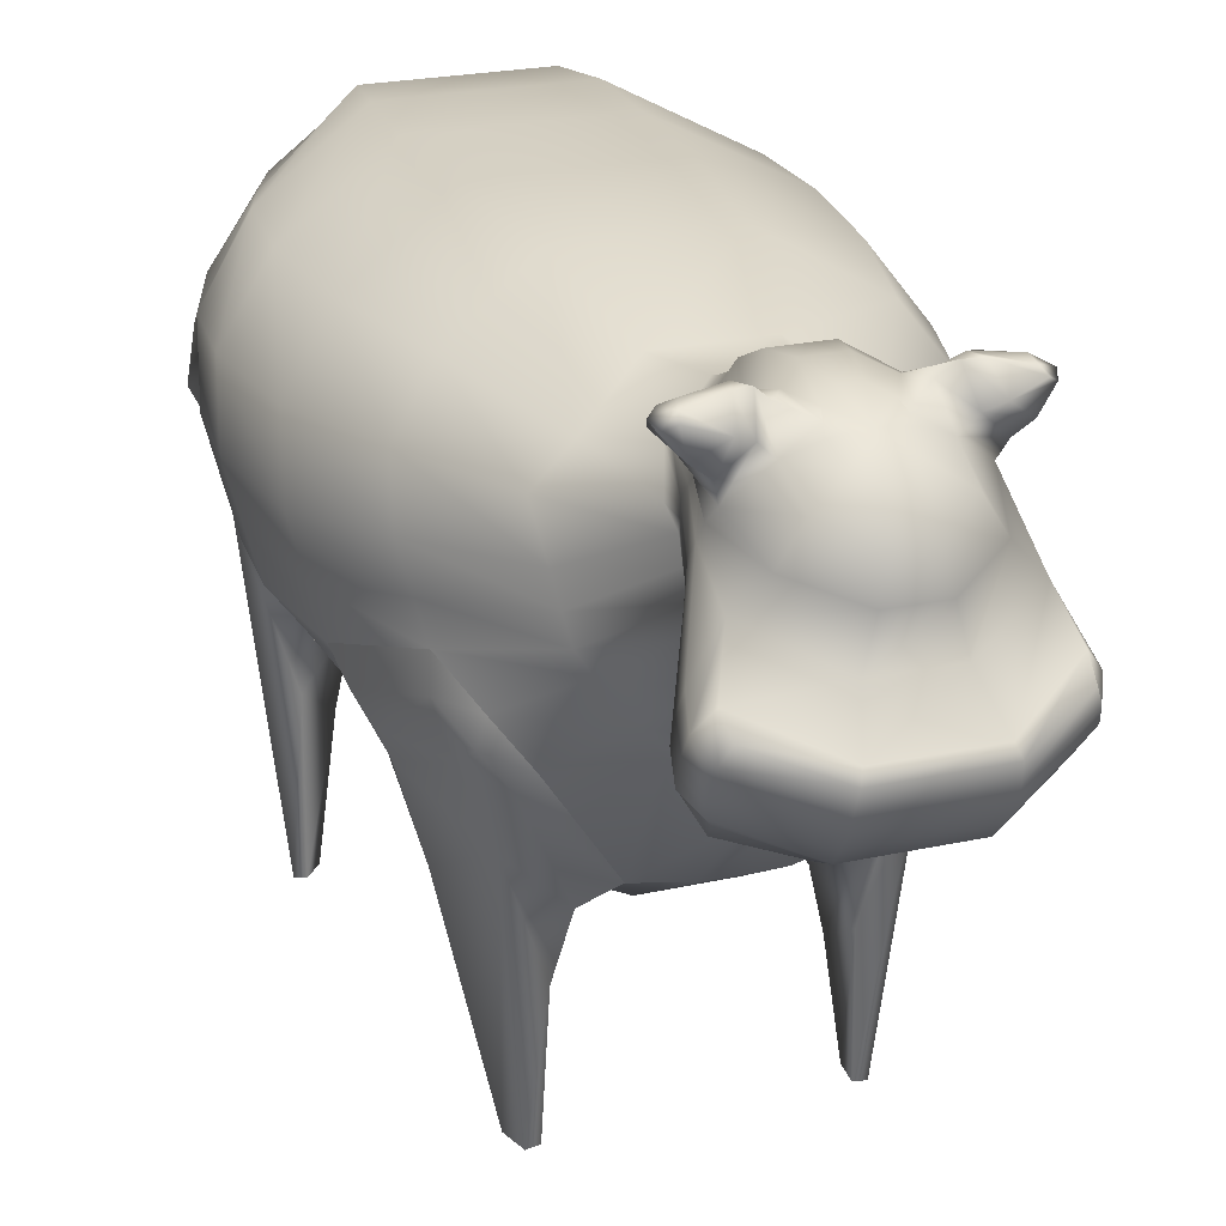
<metadata>
{"format":"obj","ext":"obj","renderer":"f3d","projection":"perspective","resolution":1024,"background":"white","views":[{"elev":23.1,"azim":-20.5,"up":"+Y"}]}
</metadata>
<code>
g default
v -3.872 6.086 -8.378
v -4.474 7.498 -8.905
v -3.046 6.417 -11.75
v -2.333 4.083 -9.805
v -4.926 8.415 -9.188
v -3.043 7.573 -12.11
v -4.544 9.017 -10.15
v -3.591 8.318 -12.11
v -3.41 3.28 -9.06
v -4.287 6.151 -9.288
v -3.64 5.287 -10.86
v -2.645 2.579 -9.873
v -4.363 7.776 -9.897
v -3.569 7.103 -11.45
v -4.538 8.338 -9.954
v -3.816 7.791 -11.5
v -3.363 0.03926 -9.257
v -3.546 -0.01114 -9.408
v -3.184 -0.03357 -10.02
v -3.008 -0.03558 -9.808
v -4.538 7.792 -8.195
v -1.754 5.767 -11.16
v -3.14 4.815 -7.389
v -4.74 8.841 -8.387
v -2.427 7.922 -12.17
v -4.573 10.13 -9.109
v -2.765 9.661 -12.18
v -2.313 3.924 0.1538
v -3.202 5.848 0.3469
v -3.982 5.006 -2.192
v -2.311 3.121 -1.383
v -3.728 6.561 0.4144
v -4.217 5.906 -2.418
v -4.073 7.031 -0.3934
v -4.632 6.487 -2.123
v -2.499 2.564 -0.3232
v -3.311 4.799 0.007314
v -3.854 4.127 -1.323
v -2.453 2.018 -1.242
v -3.768 6.064 -0.3308
v -4.185 5.54 -1.726
v -3.937 6.501 -0.2717
v -4.404 6.076 -1.624
v -2.592 0.04054 -0.4716
v -2.83 0.001297 -0.4666
v -2.96 -0.01616 -1.046
v -2.685 -0.01773 -1.006
v -1.773 4.405 0.5759
v -2.905 6.115 0.4692
v -3.417 5.021 -2.571
v -2.06 3.548 -1.602
v -3.582 7.04 0.4229
v -4.217 6.188 -2.931
v -4.06 7.693 -0.3652
v -4.785 6.986 -2.612
v 1.729 3.922 0.1439
v 2.601 5.867 0.1872
v 1.73 3.096 -1.432
v 3.37 5 -2.237
v 3.19 6.537 0.1445
v 3.687 5.847 -2.463
v 3.56 7.16 -0.7065
v 4.128 6.609 -2.283
v 1.968 2.587 -0.3381
v 2.734 4.788 -0.05917
v 1.919 2.02 -1.289
v 3.266 4.094 -1.454
v 3.25 6.042 -0.61
v 3.674 5.49 -1.791
v 3.481 6.651 -0.7829
v 3.955 6.22 -1.751
v 2.04 0.08004 -0.4578
v 2.293 0.04347 -0.4793
v 2.146 0.01029 -1.093
v 2.438 0.0308 -1.172
v 2.301 6.126 0.2614
v 1.185 4.39 0.5516
v 1.461 3.53 -1.631
v 2.782 5.034 -2.613
v 3.034 6.96 0.1329
v 3.66 6.091 -2.945
v 3.501 7.747 -0.486
v 4.217 7.053 -2.756
v -1.99 8.876 3.013
v -1.545 8.264 3.209
v -0.722 7.645 4.045
v 0.2158 7.645 4.045
v 1.04 8.264 3.132
v 1.486 8.845 3.184
v 1.349 10.37 2.437
v -1.998 10.46 2.492
v -2.078 9.736 3.402
v -2.596 8.123 4.241
v 2.088 8.123 4.123
v 1.575 9.736 3.402
v 1.303 11.11 2.244
v 0.3422 11.58 1.396
v -0.845 11.58 1.396
v -1.805 11.11 2.244
v -2.172 10.25 3.691
v -2.712 8.775 4.724
v 2.203 8.775 4.605
v 1.669 10.25 3.691
v 1.227 11.5 2.677
v 0.3131 11.95 1.871
v -0.816 11.95 1.871
v -1.729 11.5 2.677
v -2.078 10.77 3.98
v -2.129 9.919 4.765
v -0.9394 9.431 5.936
v 0.4327 9.431 5.936
v 2.088 9.71 4.626
v 1.575 10.77 3.98
v 0.7674 11.98 3.132
v 0.2288 12.24 2.447
v -0.7317 12.24 2.447
v -1.27 11.98 3.132
v -2.012 11.05 4.241
v -1.742 10.57 5.218
v -0.7317 10.24 5.906
v 0.2288 10.24 5.906
v 1.239 10.57 5.218
v 1.484 11.16 4.241
v 0.5094 12.16 3.642
v 0.09747 12.34 3.144
v -0.6003 12.34 3.144
v -1.012 12.16 3.642
v -1.381 11.61 4.448
v -1.334 11.21 5.257
v -0.6003 10.89 5.752
v 0.09747 10.89 5.752
v 0.8313 11.21 5.257
v 0.8776 11.61 4.448
v 0.2288 12.09 4.157
v -0.06801 12.23 3.895
v -0.4349 12.23 3.895
v -0.7317 12.09 4.157
v -0.845 11.85 4.581
v -0.7317 11.61 5.004
v -0.4349 11.47 5.266
v -0.06801 11.47 5.266
v 0.2288 11.61 5.004
v 0.3422 11.85 4.581
v -0.2514 11.93 4.627
v -2.283 7.096 4.678
v -1.128 6.794 5.174
v -1.276 7.193 6.033
v -2.606 7.699 5.376
v 0.6154 6.794 5.174
v 0.7636 7.193 6.033
v 1.739 7.149 4.674
v 2.061 7.699 5.372
v -1.332 7.804 6.557
v -2.739 8.323 5.837
v 0.8201 7.804 6.557
v 2.194 8.323 5.833
v -1.272 8.483 6.739
v -2.55 8.947 6.1
v 0.7597 8.483 6.739
v 2.005 8.947 6.096
v -2.666 7.982 5.585
v -2.649 8.418 4.46
v -2.121 9.971 3.533
v -1.764 10.99 1.873
v -0.8291 11.45 1.049
v 0.3263 11.45 1.049
v 1.261 10.99 1.873
v 1.618 9.971 3.533
v 2.14 8.418 4.341
v 2.121 7.982 5.581
v 0.7892 7.47 6.271
v -1.301 7.47 6.271
v -2.408 7.444 5.067
v -2.391 7.824 3.863
v -1.911 9.449 3.242
v 1.408 9.449 3.242
v 1.882 7.824 3.744
v 1.863 7.444 5.063
v 0.6726 6.996 5.624
v -1.185 6.996 5.624
v -2.692 8.62 5.962
v -2.657 9.133 4.867
v -2.128 10.5 3.829
v -1.769 11.25 2.49
v -0.8312 11.71 1.662
v 0.3283 11.71 1.662
v 1.266 11.25 2.49
v 1.625 10.5 3.829
v 2.148 9.133 4.748
v 2.147 8.62 5.958
v 0.7914 8.127 6.644
v -1.304 8.127 6.644
v -2.147 7.108 4
v -2.582 7.623 4.563
v -2.784 7.899 4.905
v -2.841 8.187 5.118
v -2.909 8.536 5.376
v -2.858 8.862 5.51
v -2.569 9.221 5.657
v -1.197 8.689 6.62
v 0.6845 8.689 6.62
v 2.085 9.221 5.657
v 2.373 8.862 5.51
v 2.424 8.536 5.376
v 2.356 8.187 5.118
v 2.299 7.899 4.905
v 2.098 7.623 4.563
v 1.662 7.153 4
v 0.548 6.681 4.708
v -1.06 6.681 4.708
v -1.788 12.1 3.364
v -2.113 11.42 4.313
v -1.659 11.89 4.49
v -1.443 12.27 3.801
v 1.643 11.45 4.313
v 1.285 12.1 3.364
v 0.9398 12.27 3.801
v 1.156 11.89 4.49
v -2.157 12.15 3.57
v -2.396 11.63 4.243
v -1.97 12.02 4.595
v -1.742 12.43 3.866
v 1.917 11.69 4.408
v 1.603 12.25 3.405
v 1.239 12.43 3.866
v 1.467 12.02 4.595
v -2.654 12.26 3.89
v -2.769 12.05 4.26
v -2.569 12.18 4.411
v -2.458 12.38 4.056
v 2.263 12.06 4.249
v 2.154 12.25 3.902
v 1.955 12.38 4.056
v 2.066 12.18 4.411
v -1.954 9.806 2.974
v -1.889 10.13 2.696
v -1.928 10.37 2.811
v -1.974 10.67 2.949
v -1.934 10.9 3.104
v -1.889 11.17 3.274
v -2.177 11.58 3.641
v -2.562 11.86 3.799
v -2.756 11.99 3.865
v -2.832 12.17 4.055
v -2.509 12.29 4.219
v -1.846 12.43 4.2
v -1.542 12.42 4.117
v -1.264 12.18 4.012
v -0.7837 11.98 4.351
v 1.589 9.704 3.021
v 1.39 10.12 2.708
v 1.428 10.37 2.822
v 1.474 10.66 2.961
v 1.434 10.9 3.115
v 1.39 11.16 3.286
v 1.676 11.57 3.65
v 2.062 11.85 3.807
v 2.255 11.99 3.874
v 2.331 12.16 4.059
v 2.007 12.29 4.222
v 1.345 12.45 4.207
v 1.041 12.43 4.123
v 0.7627 12.19 4.019
v 0.2817 11.98 4.355
v -1.601 6.617 1.585
v -0.6847 5.867 2.167
v 0.1744 5.87 2.159
v 1.046 6.603 1.562
v -1.958 7.078 1.526
v -2.401 7.687 1.167
v -0.675 6.351 2.3
v 0.1379 6.351 2.292
v 1.401 7.086 1.433
v 1.869 7.631 1.133
v -2.796 8.596 1.065
v 2.26 8.52 1.083
v 2.171 8.185 1.156
v 2.314 9.844 0.5417
v 0.6866 11.35 -0.3494
v 1.815 10.58 0.3276
v -1.189 11.35 -0.3494
v -3.056 10.01 0.5417
v -2.318 10.58 0.3276
v -2.916 9.155 0.9553
v -2.709 8.147 1.239
v 2.415 9.152 0.9618
v -1.773 4.405 0.5759
v -0.9233 4.457 0.9857
v 0.4081 4.46 0.9743
v 1.185 4.39 0.5516
v 3.64 8.222 -0.592
v 1.202 12.09 -2.678
v 2.951 11.15 -1.692
v 3.724 10.1 -1.381
v -1.705 12.09 -2.678
v -4.227 10.1 -1.381
v -3.455 11.15 -1.692
v -4.195 8.33 -0.6184
v -4.381 9.124 -0.7783
v 3.88 9.119 -0.7689
v -2.06 3.548 -1.602
v -1.051 3.319 -1.004
v 0.5336 3.323 -1.017
v 1.461 3.53 -1.631
v 2.782 5.034 -2.613
v 4.381 7.633 -2.882
v 1.479 12.26 -5.366
v 3.561 11.21 -4.192
v 4.481 9.93 -3.821
v -1.983 12.26 -5.366
v -4.985 9.93 -3.821
v -4.065 11.21 -4.192
v -4.947 7.765 -2.913
v -5.169 8.735 -3.104
v 4.667 8.729 -3.093
v -2.886 4.311 -4.216
v -1.098 2.993 -3.194
v 0.579 2.997 -3.208
v 2.281 4.286 -4.256
v -3.604 4.997 -4.319
v -4.447 6.19 -4.95
v 2.953 5.01 -4.482
v 3.886 6.091 -5.009
v 4.649 7.653 -5.097
v 4.475 7.066 -4.969
v 1.578 12.31 -7.612
v 3.781 11.27 -6.424
v 4.755 9.979 -6.048
v -2.083 12.31 -7.612
v -5.259 9.979 -6.048
v -4.286 11.27 -6.424
v -5.219 7.787 -5.128
v -5.453 8.77 -5.321
v -5.048 6.998 -4.823
v 4.952 8.763 -5.31
v -2.807 4.243 -5.881
v -1.072 2.897 -4.889
v 0.554 2.901 -4.903
v 2.205 4.218 -5.92
v -3.502 4.941 -5.98
v -4.32 6.163 -6.593
v 2.858 4.955 -6.138
v 3.762 6.062 -6.65
v 4.501 7.658 -6.735
v 4.333 7.058 -6.611
v 1.523 12.41 -9.175
v 3.66 11.35 -8.022
v 4.604 10.03 -7.657
v -2.028 12.41 -9.175
v -5.108 10.03 -7.657
v -4.164 11.35 -8.022
v -5.069 7.795 -6.766
v -5.297 8.798 -6.953
v -4.903 6.988 -6.469
v 4.795 8.792 -6.942
v -0.9817 3.11 -6.271
v 0.4653 3.114 -6.285
v 2.519 4.829 -7.912
v 3.978 7.649 -8.523
v 1.328 12.3 -10.51
v 3.229 11.18 -9.325
v 4.069 10.13 -9.469
v -1.832 12.3 -10.51
v -3.733 11.18 -9.325
v 4.239 8.835 -8.736
v 1.193 5.752 -11.55
v 1.052 11.97 -11.38
v 2.621 11 -10.92
v 2.263 9.661 -12.54
v -1.556 11.97 -11.38
v -3.125 11 -10.92
v -0.635 5.587 -11.21
v 0.1258 5.59 -11.22
v 1.894 7.969 -12.61
v 0.7927 11.77 -11.71
v 2.049 10.82 -11.5
v -1.296 11.77 -11.71
v -2.552 10.82 -11.5
v -1.447 6.386 -11.66
v 0.898 6.375 -11.68
v -1.761 6.847 -11.67
v 1.215 6.865 -11.76
v 0.5793 11.25 -12.39
v 1.579 10.4 -12.34
v -1.082 11.25 -12.39
v -2.082 10.4 -12.34
v -1.032 7.371 -12.66
v -0.5018 6.849 -12.37
v -0.004694 6.851 -12.38
v 0.4998 7.363 -12.68
v -1.23 7.728 -12.68
v -1.495 8.085 -12.83
v 0.7141 7.74 -12.73
v 0.9757 8.052 -12.86
v 1.202 8.624 -12.82
v 1.15 8.405 -12.8
v 0.2916 10.69 -12.97
v 0.9447 9.996 -13.11
v 1.233 9.51 -13.04
v -0.7938 10.69 -12.97
v -1.735 9.51 -13.04
v -1.447 9.996 -13.11
v -1.724 8.674 -12.82
v -1.793 9.04 -12.84
v -1.673 8.374 -12.75
v 1.292 9.037 -12.84
v -0.4213 9.415 -13.43
v -0.2971 9.332 -13.4
v -0.2052 9.332 -13.4
v -0.09139 9.425 -13.44
v -0.7304 9.637 -13.38
v -0.02386 9.568 -13.44
v 0.2152 9.676 -13.38
v -0.08408 10.08 -13.49
v 0.1113 9.974 -13.4
v 0.1977 9.827 -13.41
v -0.4089 10.08 -13.49
v -0.6907 9.827 -13.41
v -0.6043 9.974 -13.4
v -2.395 3.449 -7.965
v -0.9941 2.719 -7.106
v -0.8916 3.106 -8.801
v 0.463 2.722 -7.117
v 0.3619 3.108 -8.81
v 1.802 3.426 -7.998
v -0.7945 4.031 -10.36
v 0.2661 4.033 -10.37
v 0.3164 3.548 -9.552
v -0.8466 3.535 -9.525
v 0.418 2.837 -7.871
v -0.9463 2.844 -7.896
v -2.345 3.675 -8.491
v 3.903 7.644 -9.081
v 4.289 8.505 -9.529
v 2.433 7.619 -12.14
v 3.832 9.305 -10.53
v 2.902 8.597 -12.29
v 3.005 3.432 -9.096
v 3.789 6.259 -9.388
v 2.164 2.704 -9.888
v 2.988 5.368 -10.97
v 3.692 7.87 -10.23
v 2.994 7.161 -11.55
v 3.711 8.652 -10.54
v 3.229 8.099 -11.71
v 2.955 0.2123 -9.251
v 3.117 0.1653 -9.445
v 2.492 0.1227 -9.877
v 2.634 0.1491 -10.15
v -0.2279 9.335 -13.46
v -0.07812 9.425 -13.52
v -0.3738 9.959 -13.69
v -0.1371 9.969 -13.69
v -0.3009 9.345 -13.46
v -0.4756 9.922 -13.62
v -0.4335 9.424 -13.51
v -0.5374 9.837 -13.6
v -0.5999 9.72 -13.55
v 0.01528 9.573 -13.56
v 0.009541 9.931 -13.62
v 0.07422 9.757 -13.57
v 0.06341 9.843 -13.6
v -0.2598 9.344 -13.51
v -0.06319 9.413 -13.61
v -0.4057 9.83 -13.96
v -0.1222 9.847 -13.98
v -0.3141 9.362 -13.52
v -0.4889 9.832 -13.89
v -0.4423 9.423 -13.6
v -0.5687 9.782 -13.85
v -0.6435 9.674 -13.75
v 0.06055 9.544 -13.71
v 0.05481 9.85 -13.9
v 0.1235 9.714 -13.78
v 0.1127 9.778 -13.86
v -0.3226 9.295 -13.61
v -0.04206 9.311 -13.76
v -0.4686 9.512 -14.3
v -0.101 9.521 -14.32
v -0.3436 9.315 -13.65
v -0.5498 9.485 -14.28
v -0.4445 9.331 -13.77
v -0.664 9.474 -14.21
v -0.6983 9.478 -14.01
v 0.1288 9.393 -13.92
v 0.1231 9.572 -14.24
v 0.2016 9.511 -14.07
v 0.1908 9.535 -14.16
v -0.4387 8.214 -14.32
v -0.2134 8.163 -14.3
v -0.4442 8.325 -14.46
v -0.1128 8.271 -14.6
v 0.02731 8.326 -14.47
v -0.3318 7.66 -14.39
v -0.1695 7.698 -14.32
v -0.3208 7.569 -14.51
v -0.1426 7.564 -14.59
v -0.02829 7.723 -14.49
v -0.2655 6.698 -13.83
v 0.03344 6.788 -13.72
v -0.2778 6.642 -13.92
v 0.06038 6.654 -13.9
v 0.1707 6.83 -13.82
v -0.4089 6.346 -13.71
v 0.1004 6.389 -13.56
v -0.4291 6.37 -13.88
v 0.1274 6.4 -13.79
v 0.3119 6.514 -13.53
v -0.3637 5.836 -13.75
v 0.1872 5.884 -13.59
v -0.3839 5.859 -13.92
v 0.2141 5.896 -13.81
v 0.5196 6.015 -13.54
v -0.3486 5.72 -13.82
v 0.2142 5.637 -13.67
v -0.3687 5.857 -13.93
v 0.2411 5.803 -13.82
v 0.5584 5.696 -13.54
g polySurface5
f 17 18 19 20
f 10 13 14 11
f 13 15 16 14
f 1 21 2
f 22 23 4 3
f 23 1 4
f 21 24 5 2
f 25 22 3 6
f 24 26 7 5
f 26 27 8 7
f 27 25 6 8
f 1 2 10 9
f 3 4 12 11
f 4 1 9 12
f 2 5 13 10
f 6 3 11 14
f 5 7 15 13
f 7 8 16 15
f 8 6 14 16
f 9 10 18 17
f 10 11 19 18
f 11 12 20 19
f 12 9 17 20
f 44 45 46 47
f 37 40 41 38
f 40 42 43 41
f 48 49 29 28
f 50 51 31 30
f 51 48 28 31
f 49 52 32 29
f 53 50 30 33
f 52 54 34 32
f 54 55 35 34
f 55 53 33 35
f 28 29 37 36
f 30 31 39 38
f 31 28 36 39
f 29 32 40 37
f 33 30 38 41
f 32 34 42 40
f 34 35 43 42
f 35 33 41 43
f 36 37 45 44
f 37 38 46 45
f 38 39 47 46
f 39 36 44 47
f 73 72 74 75
f 68 65 67 69
f 70 68 69 71
f 76 77 56 57
f 77 78 58 56
f 78 79 59 58
f 80 76 57 60
f 79 81 61 59
f 82 80 60 62
f 81 83 63 61
f 83 82 62 63
f 57 56 64 65
f 56 58 66 64
f 58 59 67 66
f 60 57 65 68
f 59 61 69 67
f 62 60 68 70
f 61 63 71 69
f 63 62 70 71
f 65 64 72 73
f 64 66 74 72
f 66 67 75 74
f 67 65 73 75
f 265 266 271 269
f 266 267 272 271
f 267 268 273 272
f 84 85 174 175
f 145 146 180 173
f 146 149 179 180
f 149 151 178 179
f 88 89 176 177
f 91 236 237 164
f 92 93 162 163
f 148 147 172 161
f 147 150 171 172
f 150 152 170 171
f 94 95 168 169
f 95 251 252 168
f 96 97 186 187
f 97 98 185 186
f 98 99 184 185
f 99 238 239 184
f 100 101 182 183
f 154 153 192 181
f 153 155 191 192
f 155 156 190 191
f 102 103 188 189
f 103 253 254 188
f 104 105 115 114
f 105 106 116 115
f 106 107 117 116
f 107 240 241 117
f 108 109 119 118
f 109 110 120 119
f 110 111 121 120
f 111 112 122 121
f 112 113 123 122
f 113 255 256 123
f 114 115 125 124
f 115 116 126 125
f 116 117 127 126
f 227 244 245 230
f 118 119 129 128
f 119 120 130 129
f 120 121 131 130
f 121 122 132 131
f 122 123 133 132
f 231 259 260 234
f 124 125 135 134
f 125 126 136 135
f 126 127 137 136
f 127 248 249 137
f 128 129 139 138
f 129 130 140 139
f 130 131 141 140
f 131 132 142 141
f 132 133 143 142
f 133 263 264 143
f 134 135 144
f 135 136 144
f 136 137 144
f 137 249 138 144
f 138 139 144
f 139 140 144
f 140 141 144
f 141 142 144
f 142 143 144
f 143 264 134 144
f 85 86 210 193
f 174 85 193 194
f 86 87 209 210
f 87 88 208 209
f 88 177 207 208
f 162 93 195 196
f 94 169 205 206
f 110 109 199 200
f 182 101 197 198
f 111 110 200 201
f 102 189 203 204
f 112 111 201 202
f 101 162 196 197
f 163 162 101 100
f 164 237 238 99
f 165 164 99 98
f 166 165 98 97
f 167 166 97 96
f 168 252 253 103
f 169 168 103 102
f 205 169 102 204
f 171 170 156 155
f 172 171 155 153
f 161 172 153 154
f 93 174 194 195
f 175 174 93 92
f 176 250 251 95
f 177 176 95 94
f 207 177 94 206
f 179 178 152 150
f 180 179 150 147
f 173 180 147 148
f 109 182 198 199
f 183 182 109 108
f 184 239 240 107
f 185 184 107 106
f 186 185 106 105
f 187 186 105 104
f 188 254 255 113
f 189 188 113 112
f 203 189 112 202
f 191 190 160 159
f 192 191 159 157
f 181 192 157 158
f 194 193 145 173
f 195 194 173 148
f 196 195 148 161
f 197 196 161 154
f 198 197 154 181
f 199 198 181 158
f 200 199 158 157
f 201 200 157 159
f 202 201 159 160
f 190 203 202 160
f 204 203 190 156
f 170 205 204 156
f 206 205 170 152
f 178 207 206 152
f 208 207 178 151
f 209 208 151 149
f 210 209 149 146
f 193 210 146 145
f 117 241 242 211
f 118 128 213 212
f 248 127 214 247
f 127 117 211 214
f 123 256 257 215
f 114 124 217 216
f 263 133 218 262
f 133 123 215 218
f 211 242 243 219
f 212 213 221 220
f 247 214 222 246
f 214 211 219 222
f 215 257 258 223
f 216 217 225 224
f 262 218 226 261
f 218 215 223 226
f 219 243 244 227
f 220 221 229 228
f 246 222 230 245
f 222 219 227 230
f 223 258 259 231
f 224 225 233 232
f 261 226 234 260
f 226 223 231 234
f 236 235 175 92
f 237 236 92 163
f 238 237 163 100
f 239 238 100 183
f 240 239 183 108
f 241 240 108 118
f 242 241 118 212
f 243 242 212 220
f 244 243 220 228
f 245 244 228 229
f 221 246 245 229
f 213 247 246 221
f 128 248 247 213
f 249 248 128 138
f 252 251 90 167
f 253 252 167 96
f 254 253 96 187
f 255 254 187 104
f 256 255 104 114
f 257 256 114 216
f 258 257 216 224
f 259 258 224 232
f 260 259 232 233
f 225 261 260 233
f 217 262 261 225
f 124 263 262 217
f 264 263 124 134
f 85 84 270 269
f 86 85 269 271
f 87 86 271 272
f 88 87 272 273
f 89 88 273 274
f 250 176 277 276
f 176 89 274 277
f 166 167 280 279
f 167 90 278 280
f 165 166 279 281
f 91 164 283 282
f 164 165 281 283
f 235 236 284 275
f 236 91 282 284
f 84 175 285 270
f 175 235 275 285
f 251 250 276 286
f 90 251 286 278
f 266 265 287 288
f 267 266 288 289
f 268 267 289 290
f 265 269 49 287
f 269 270 52 49
f 273 268 290 76
f 274 273 76 80
f 276 277 82 291
f 277 274 80 82
f 279 280 293 292
f 280 278 294 293
f 281 279 292 295
f 282 283 297 296
f 283 281 295 297
f 275 284 299 298
f 284 282 296 299
f 270 285 54 52
f 285 275 298 54
f 286 276 291 300
f 278 286 300 294
f 288 287 301 302
f 289 288 302 303
f 290 289 303 304
f 291 82 83 306
f 292 293 308 307
f 293 294 309 308
f 295 292 307 310
f 296 297 312 311
f 297 295 310 312
f 298 299 314 313
f 299 296 311 314
f 54 298 313 55
f 300 291 306 315
f 294 300 315 309
f 302 301 316 317
f 303 302 317 318
f 304 303 318 319
f 301 50 320 316
f 50 53 321 320
f 305 304 319 322
f 81 305 322 323
f 306 83 325 324
f 83 81 323 325
f 307 308 327 326
f 308 309 328 327
f 310 307 326 329
f 311 312 331 330
f 312 310 329 331
f 313 314 333 332
f 314 311 330 333
f 53 55 334 321
f 55 313 332 334
f 315 306 324 335
f 309 315 335 328
f 317 316 336 337
f 318 317 337 338
f 319 318 338 339
f 316 320 340 336
f 320 321 341 340
f 322 319 339 342
f 323 322 342 343
f 324 325 345 344
f 325 323 343 345
f 326 327 347 346
f 327 328 348 347
f 329 326 346 349
f 330 331 351 350
f 331 329 349 351
f 332 333 353 352
f 333 330 350 353
f 321 334 354 341
f 334 332 352 354
f 335 324 344 355
f 328 335 355 348
f 337 336 23 356
f 338 337 356 357
f 339 338 357 358
f 336 340 23
f 340 341 1 23
f 342 339 358
f 343 342 358
f 344 345 359
f 345 343 358 359
f 346 347 361 360
f 347 348 362 361
f 349 346 360 363
f 350 351 364 26
f 351 349 363 364
f 352 353 24 21
f 353 350 26 24
f 341 354 21 1
f 354 352 21
f 355 344 359 365
f 348 355 365 362
f 431 432 4 422
f 430 431 422 424
f 425 430 424 366
f 360 361 368 367
f 361 362 369 368
f 363 360 367 370
f 26 364 371
f 364 363 370 371
f 429 22 426
f 428 429 426 427
f 366 428 427
f 367 368 376 375
f 368 369 376
f 370 367 375 377
f 26 371 378
f 371 370 377 378
f 372 22 379
f 366 373 380
f 22 381 379
f 22 25 381
f 366 380 382
f 374 366 382
f 375 376 384 383
f 376 369 384
f 377 375 383 385
f 26 378 386 27
f 378 377 385 386
f 372 379 387 388
f 373 372 388 389
f 380 373 389 390
f 379 381 391 387
f 381 25 392 391
f 382 380 390 393
f 374 382 393 394
f 369 374 396 395
f 374 394 396
f 383 384 398 397
f 384 369 399 398
f 385 383 397 400
f 27 386 402 401
f 386 385 400 402
f 25 27 404 403
f 27 401 404
f 25 405 392
f 25 403 405
f 369 395 406
f 369 406 399
f 388 387 407 408
f 389 388 408 409
f 390 389 409 410
f 387 391 407
f 391 392 411 407
f 393 390 410
f 394 393 410 412
f 395 396 413
f 396 394 412 413
f 397 398 415 414
f 398 399 416 415
f 400 397 414 417
f 401 402 419 418
f 402 400 417 419
f 403 404 411
f 404 401 418 411
f 392 405 411
f 405 403 411
f 406 395 413
f 399 406 413 416
f 356 23 420 421
f 432 23 4
f 357 356 421 423
f 358 357 423 425
f 22 372 426
f 372 373 427 426
f 373 366 427
f 366 424 428
f 424 422 429 428
f 422 4 22 429
f 23 22 4
f 425 366 358
f 425 423 430
f 423 421 431 430
f 421 420 432 431
f 23 432 420
f 515 514 516 517
f 518 515 517
f 447 446 448 449
f 442 439 441 443
f 444 442 443 445
f 359 358 433
f 365 359 433 434
f 362 365 434 436
f 374 369 437 435
f 369 362 436 437
f 433 358 438 439
f 358 366 440 438
f 366 374 441 440
f 434 433 439 442
f 374 435 443 441
f 436 434 442 444
f 435 437 445 443
f 437 436 444 445
f 439 438 446 447
f 438 440 448 446
f 440 441 449 448
f 441 439 447 449
f 410 409 450 451
f 417 414 453 452
f 409 408 454 450
f 419 417 452 455
f 408 407 456 454
f 418 419 455 457
f 407 411 458 456
f 411 418 457 458
f 412 410 451 459
f 414 415 460 453
f 413 412 459 461
f 415 416 462 460
f 416 413 461 462
f 451 450 463 464
f 452 453 466 465
f 450 454 467 463
f 455 452 465 468
f 454 456 469 467
f 457 455 468 470
f 456 458 471 469
f 458 457 470 471
f 459 451 464 472
f 453 460 473 466
f 461 459 472 474
f 460 462 475 473
f 462 461 474 475
f 464 463 476 477
f 465 466 479 478
f 463 467 480 476
f 468 465 478 481
f 467 469 482 480
f 470 468 481 483
f 469 471 484 482
f 471 470 483 484
f 472 464 477 485
f 466 473 486 479
f 474 472 485 487
f 473 475 488 486
f 475 474 487 488
f 477 476 489 490
f 478 479 492 491
f 476 480 489
f 481 478 491
f 480 482 491 489
f 483 481 491
f 482 484 491
f 484 483 491
f 485 477 490 493
f 479 486 493 492
f 487 485 493
f 486 488 493
f 488 487 493
f 490 489 494 495
f 489 491 496 494
f 491 492 497 496
f 493 490 495 498
f 492 493 498 497
f 495 494 499 500
f 494 496 501 499
f 496 497 502 501
f 498 495 500 503
f 497 498 503 502
f 500 499 504 505
f 499 501 506 504
f 501 502 507 506
f 503 500 505 508
f 502 503 508 507
f 505 504 509 510
f 504 506 511 509
f 506 507 512 511
f 508 505 510 513
f 507 508 513 512
f 510 509 514 515
f 509 511 516 514
f 511 512 517 516
f 513 510 515 518
f 512 513 518 517

</code>
